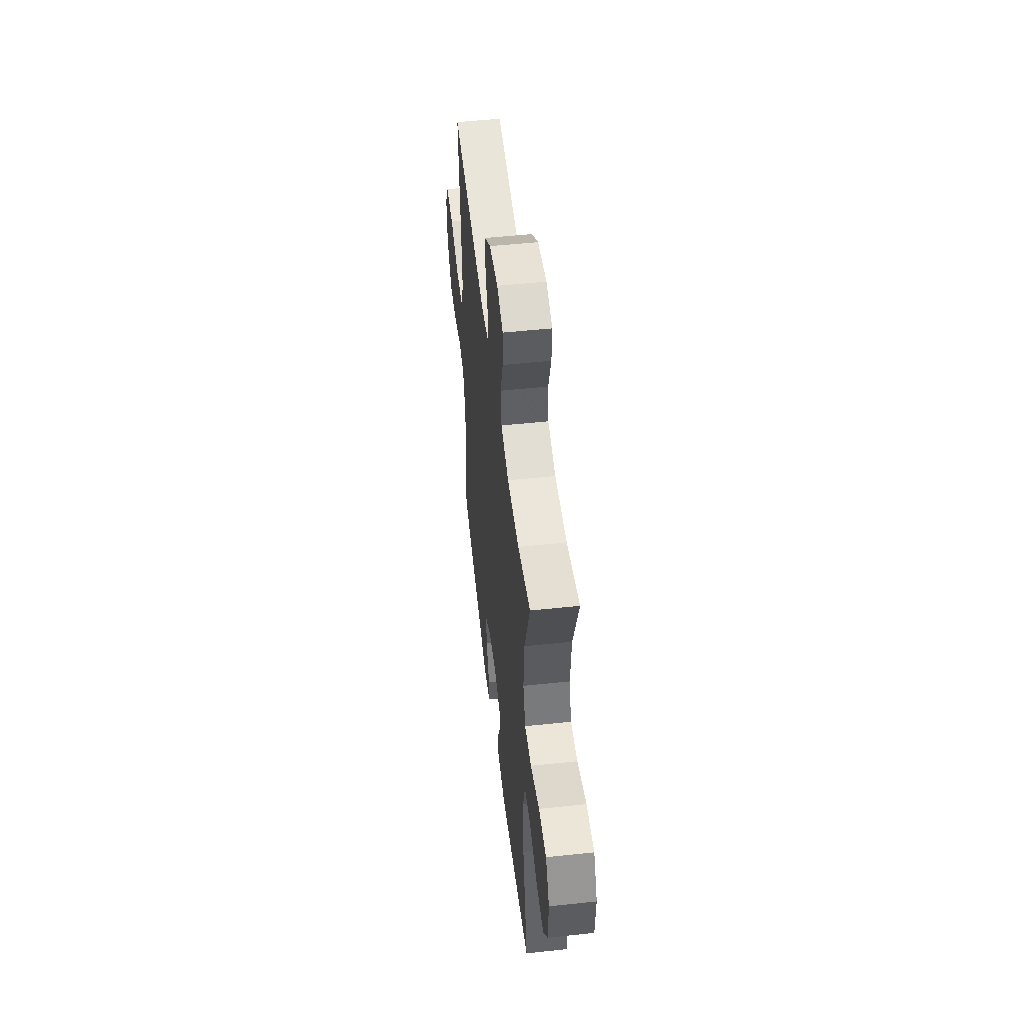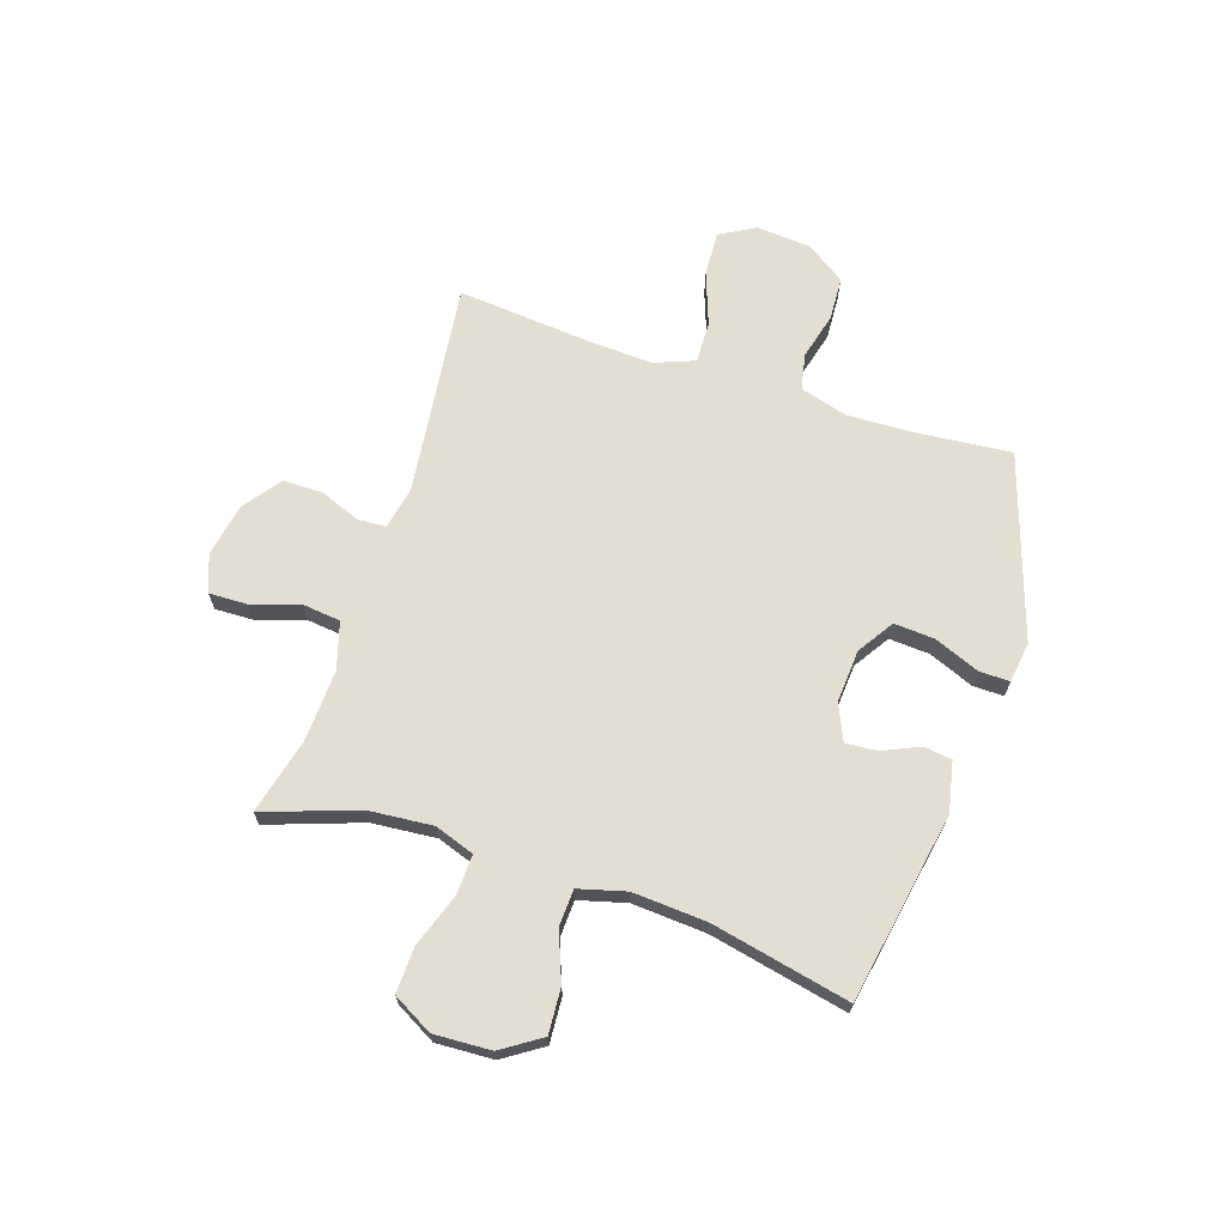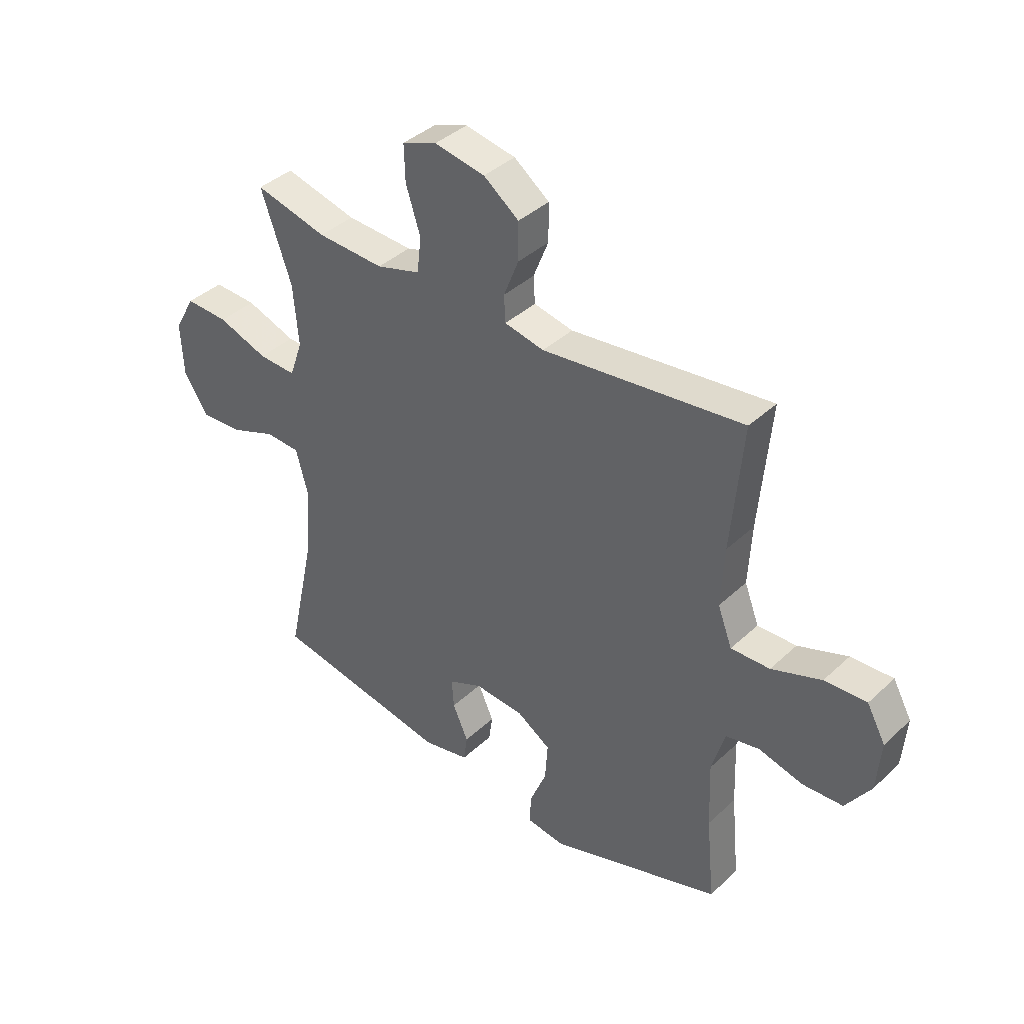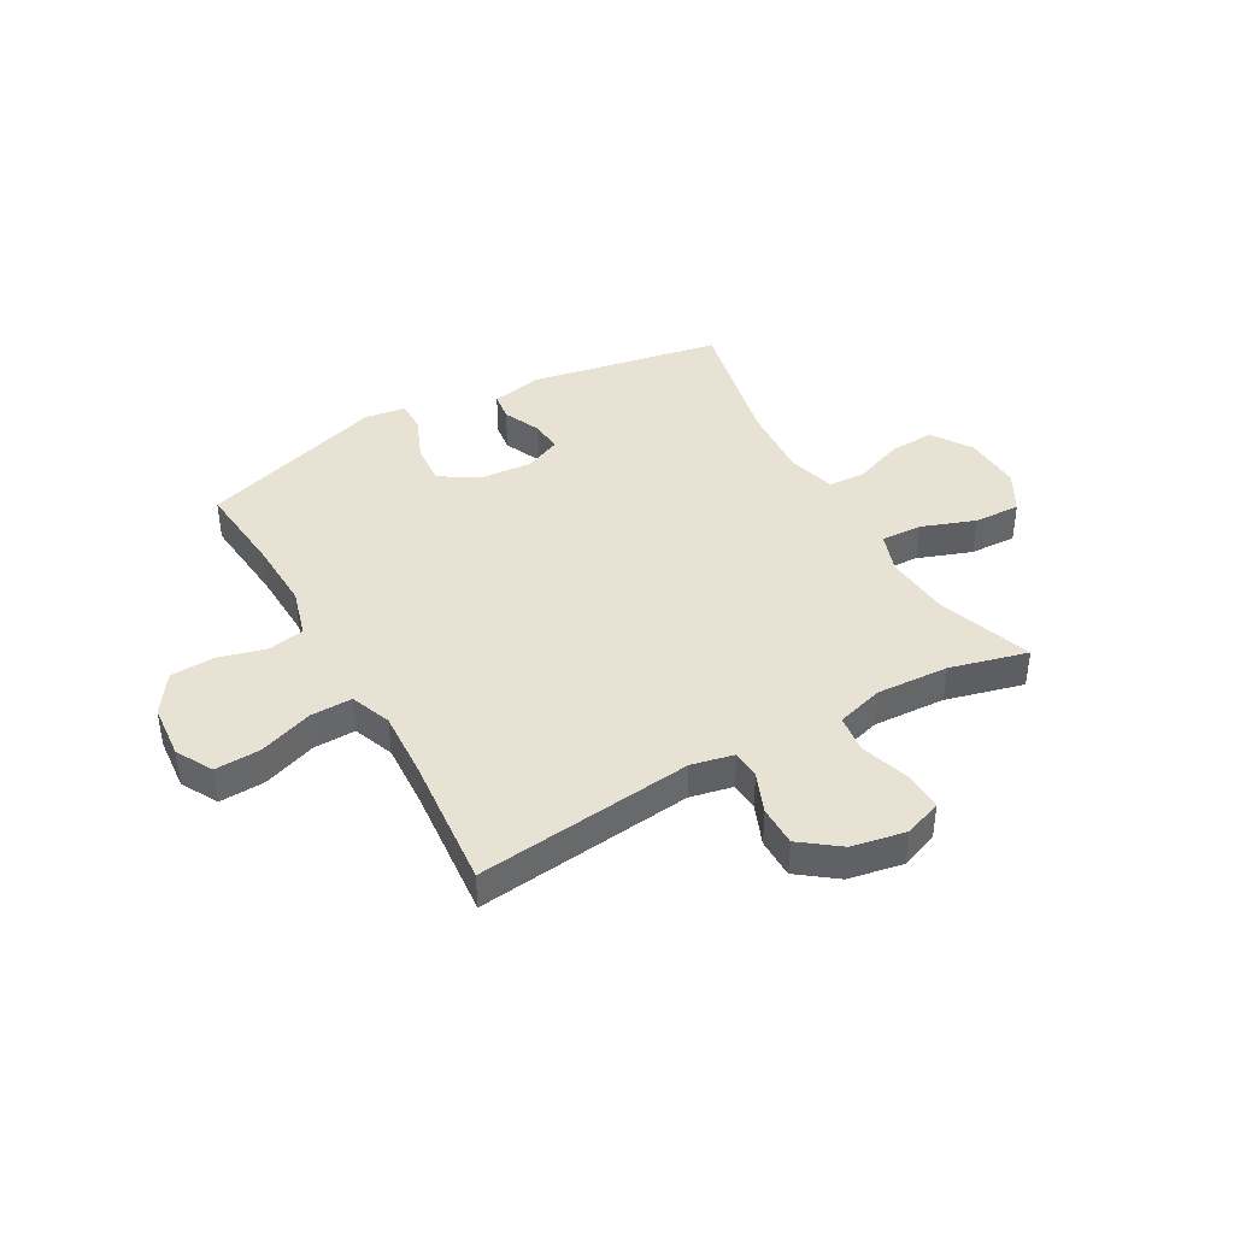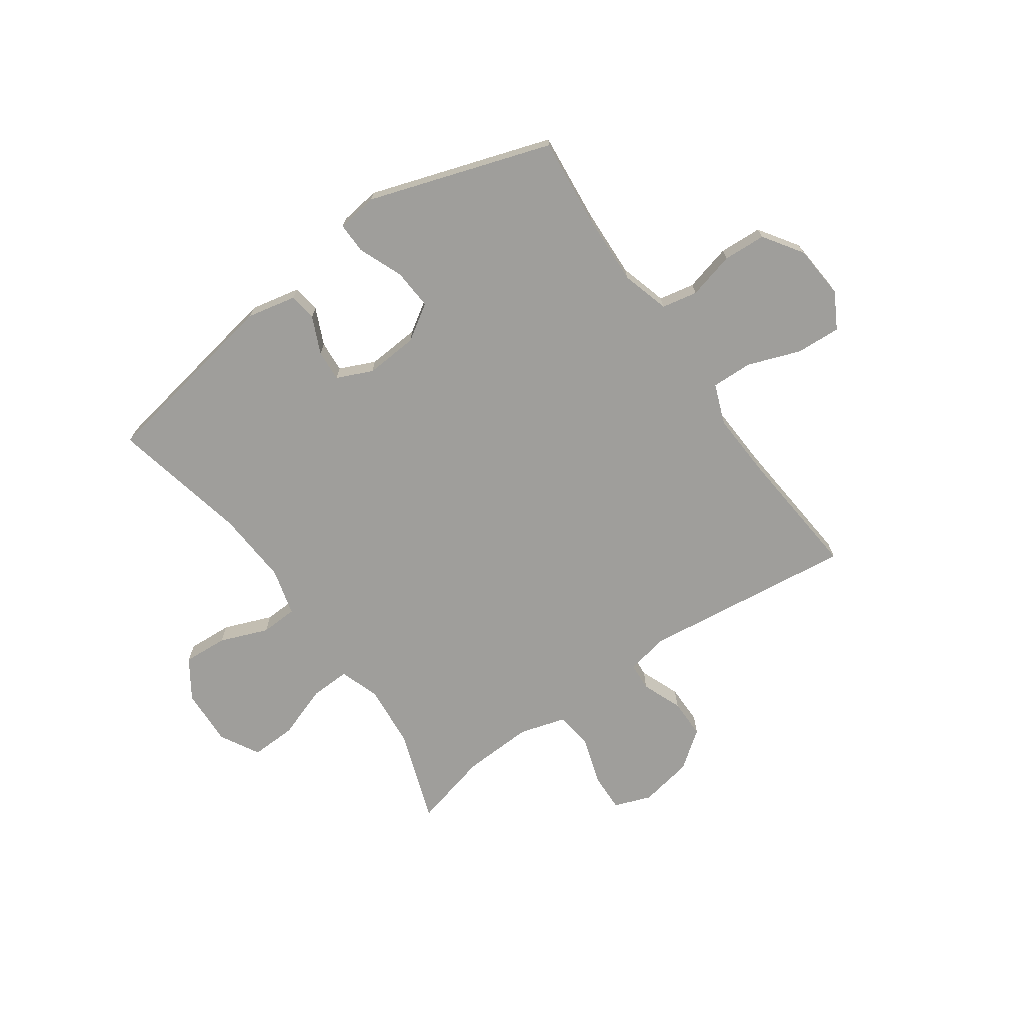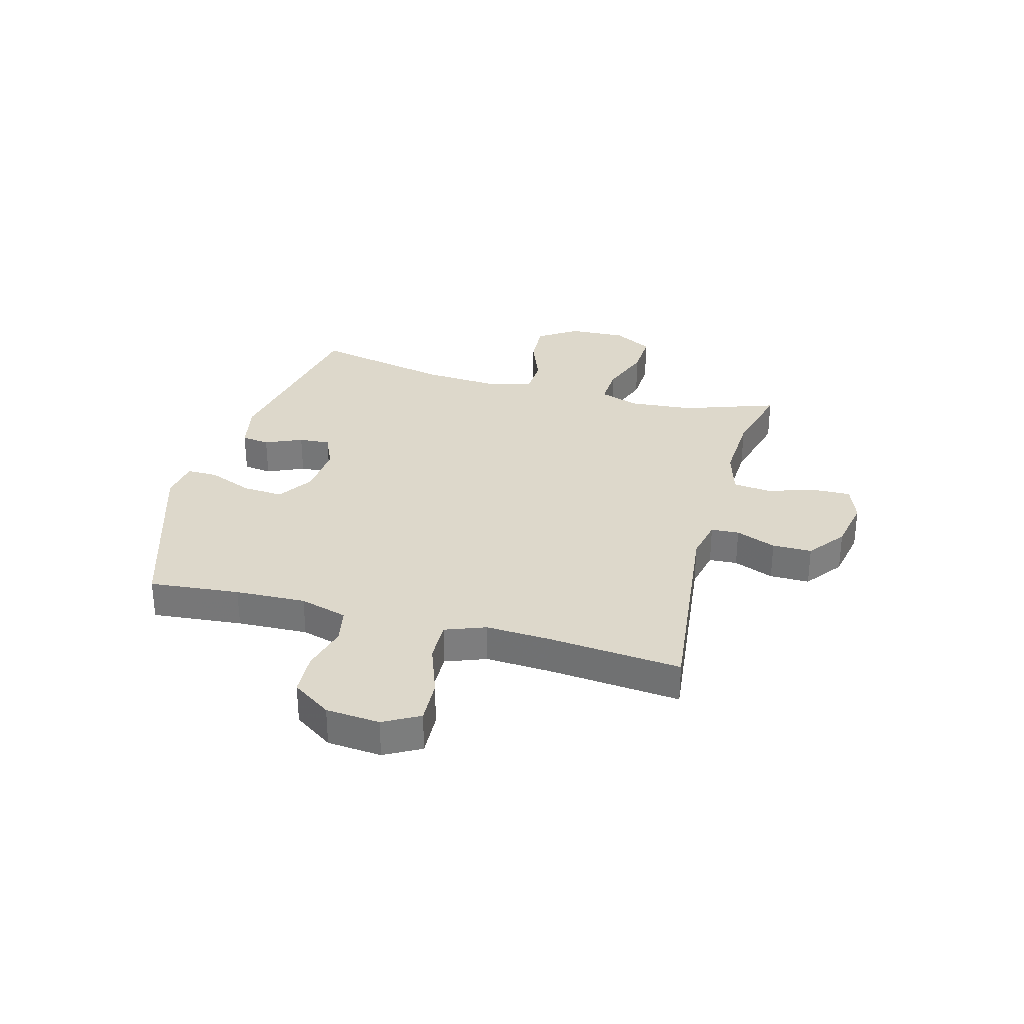
<metadata>
{"format":"obj","ext":"obj","renderer":"f3d","projection":"perspective","resolution":1024,"background":"white","views":[{"elev":51.6,"azim":83.4,"up":"+Z"},{"elev":68.0,"azim":108.1,"up":"+Y"},{"elev":39.1,"azim":-139.1,"up":"+Z"},{"elev":40.9,"azim":-29.2,"up":"+Y"},{"elev":-70.8,"azim":-144.9,"up":"+Y"},{"elev":31.3,"azim":-74.7,"up":"+Y"}]}
</metadata>
<code>
v 0.5 0.07 0.5
v 0.441 0.07 0.331
v 0.431 0.07 0.214
v 0.456 0.07 0.142
v 0.529 0.07 0.145
v 0.625 0.07 0.179
v 0.708 0.07 0.182
v 0.748 0.07 0.11
v 0.743 0.07 0.006
v 0.696 0.07 -0.065
v 0.615 0.07 -0.06
v 0.527 0.07 -0.026
v 0.46 0.07 -0.029
v 0.437 0.07 -0.115
v 0.446 0.07 -0.249
v 0.5 0.07 -0.5
v 0.156 0.07 -0.562
v 0.066 0.07 -0.543
v 0.059 0.07 -0.492
v 0.089 0.07 -0.425
v 0.093 0.07 -0.368
v 0.028 0.07 -0.339
v -0.068 0.07 -0.346
v -0.133 0.07 -0.388
v -0.128 0.07 -0.462
v -0.095 0.07 -0.543
v -0.094 0.07 -0.599
v -0.168 0.07 -0.609
v -0.5 0.07 -0.5
v -0.484 0.07 -0.336
v -0.479 0.07 -0.208
v -0.504 0.07 -0.121
v -0.569 0.07 -0.108
v -0.654 0.07 -0.13
v -0.732 0.07 -0.126
v -0.78 0.07 -0.055
v -0.788 0.07 0.043
v -0.752 0.07 0.108
v -0.671 0.07 0.104
v -0.575 0.07 0.069
v -0.5 0.07 0.067
v -0.472 0.07 0.14
v -0.478 0.07 0.256
v -0.5 0.07 0.5
v -0.113 0.07 0.454
v -0.037 0.07 0.47
v -0.034 0.07 0.521
v -0.063 0.07 0.594
v -0.063 0.07 0.666
v 0.005 0.07 0.717
v 0.102 0.07 0.735
v 0.169 0.07 0.71
v 0.167 0.07 0.64
v 0.139 0.07 0.553
v 0.147 0.07 0.484
v 0.232 0.07 0.459
v 0.361 0.07 0.465
v 0.5 0 0.5
v 0.441 0 0.331
v 0.431 0 0.214
v 0.456 0 0.142
v 0.529 0 0.145
v 0.625 0 0.179
v 0.708 0 0.182
v 0.748 0 0.11
v 0.743 0 0.006
v 0.696 0 -0.065
v 0.615 0 -0.06
v 0.527 0 -0.026
v 0.46 0 -0.029
v 0.437 0 -0.115
v 0.446 0 -0.249
v 0.5 0 -0.5
v 0.156 0 -0.562
v 0.066 0 -0.543
v 0.059 0 -0.492
v 0.089 0 -0.425
v 0.093 0 -0.368
v 0.028 0 -0.339
v -0.068 0 -0.346
v -0.133 0 -0.388
v -0.128 0 -0.462
v -0.095 0 -0.543
v -0.094 0 -0.599
v -0.168 0 -0.609
v -0.5 0 -0.5
v -0.484 0 -0.336
v -0.479 0 -0.208
v -0.504 0 -0.121
v -0.569 0 -0.108
v -0.654 0 -0.13
v -0.732 0 -0.126
v -0.78 0 -0.055
v -0.788 0 0.043
v -0.752 0 0.108
v -0.671 0 0.104
v -0.575 0 0.069
v -0.5 0 0.067
v -0.472 0 0.14
v -0.478 0 0.256
v -0.5 0 0.5
v -0.113 0 0.454
v -0.037 0 0.47
v -0.034 0 0.521
v -0.063 0 0.594
v -0.063 0 0.666
v 0.005 0 0.717
v 0.102 0 0.735
v 0.169 0 0.71
v 0.167 0 0.64
v 0.139 0 0.553
v 0.147 0 0.484
v 0.232 0 0.459
v 0.361 0 0.465
f 51 52 53 54
f 51 54 55
f 50 51 55
f 47 48 49 50
f 46 47 50 55
f 45 46 55 56
f 43 44 45
f 42 43 45 56
f 37 38 39 40
f 37 40 41
f 36 37 41
f 33 34 35 36
f 32 33 36 41
f 31 32 41 42
f 27 28 29 30
f 25 26 27 30
f 24 25 30 31
f 23 24 31 42
f 17 18 19 20
f 15 16 17 20
f 14 15 20 21
f 13 14 21 22
f 9 10 11 12
f 9 12 13
f 8 9 13
f 5 6 7 8
f 4 5 8 13
f 3 4 13 22
f 57 1 2
f 23 42 56 57
f 22 23 57
f 2 3 22 57
f 111 110 109 108
f 112 111 108
f 112 108 107
f 107 106 105 104
f 112 107 104 103
f 113 112 103 102
f 102 101 100
f 113 102 100 99
f 97 96 95 94
f 98 97 94
f 98 94 93
f 93 92 91 90
f 98 93 90 89
f 99 98 89 88
f 87 86 85 84
f 87 84 83 82
f 88 87 82 81
f 99 88 81 80
f 77 76 75 74
f 77 74 73 72
f 78 77 72 71
f 79 78 71 70
f 69 68 67 66
f 70 69 66
f 70 66 65
f 65 64 63 62
f 70 65 62 61
f 79 70 61 60
f 59 58 114
f 114 113 99 80
f 114 80 79
f 114 79 60 59
f 1 58 59 2
f 2 59 60 3
f 3 60 61 4
f 4 61 62 5
f 5 62 63 6
f 6 63 64 7
f 7 64 65 8
f 8 65 66 9
f 9 66 67 10
f 10 67 68 11
f 11 68 69 12
f 12 69 70 13
f 13 70 71 14
f 14 71 72 15
f 15 72 73 16
f 16 73 74 17
f 17 74 75 18
f 18 75 76 19
f 19 76 77 20
f 20 77 78 21
f 21 78 79 22
f 22 79 80 23
f 23 80 81 24
f 24 81 82 25
f 25 82 83 26
f 26 83 84 27
f 27 84 85 28
f 28 85 86 29
f 29 86 87 30
f 30 87 88 31
f 31 88 89 32
f 32 89 90 33
f 33 90 91 34
f 34 91 92 35
f 35 92 93 36
f 36 93 94 37
f 37 94 95 38
f 38 95 96 39
f 39 96 97 40
f 40 97 98 41
f 41 98 99 42
f 42 99 100 43
f 43 100 101 44
f 44 101 102 45
f 45 102 103 46
f 46 103 104 47
f 47 104 105 48
f 48 105 106 49
f 49 106 107 50
f 50 107 108 51
f 51 108 109 52
f 52 109 110 53
f 53 110 111 54
f 54 111 112 55
f 55 112 113 56
f 56 113 114 57
f 57 114 58 1

</code>
